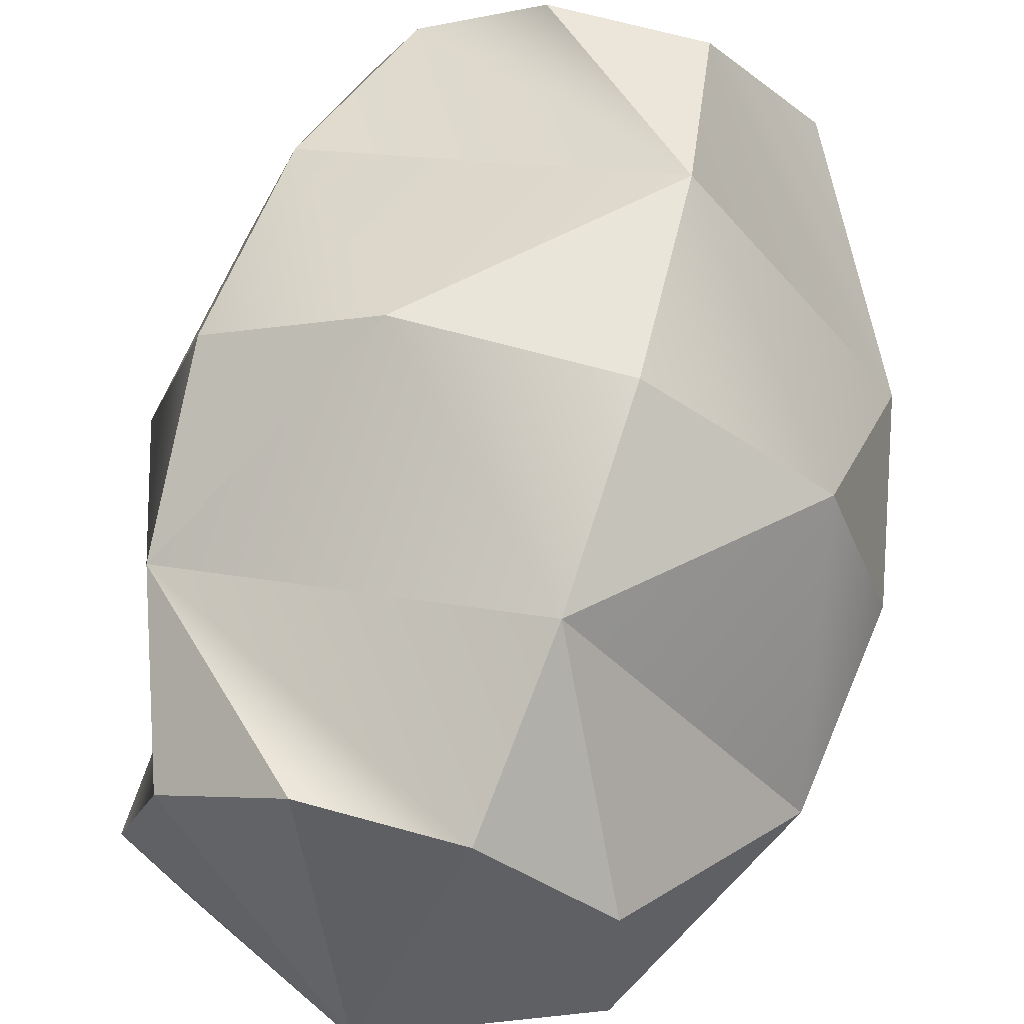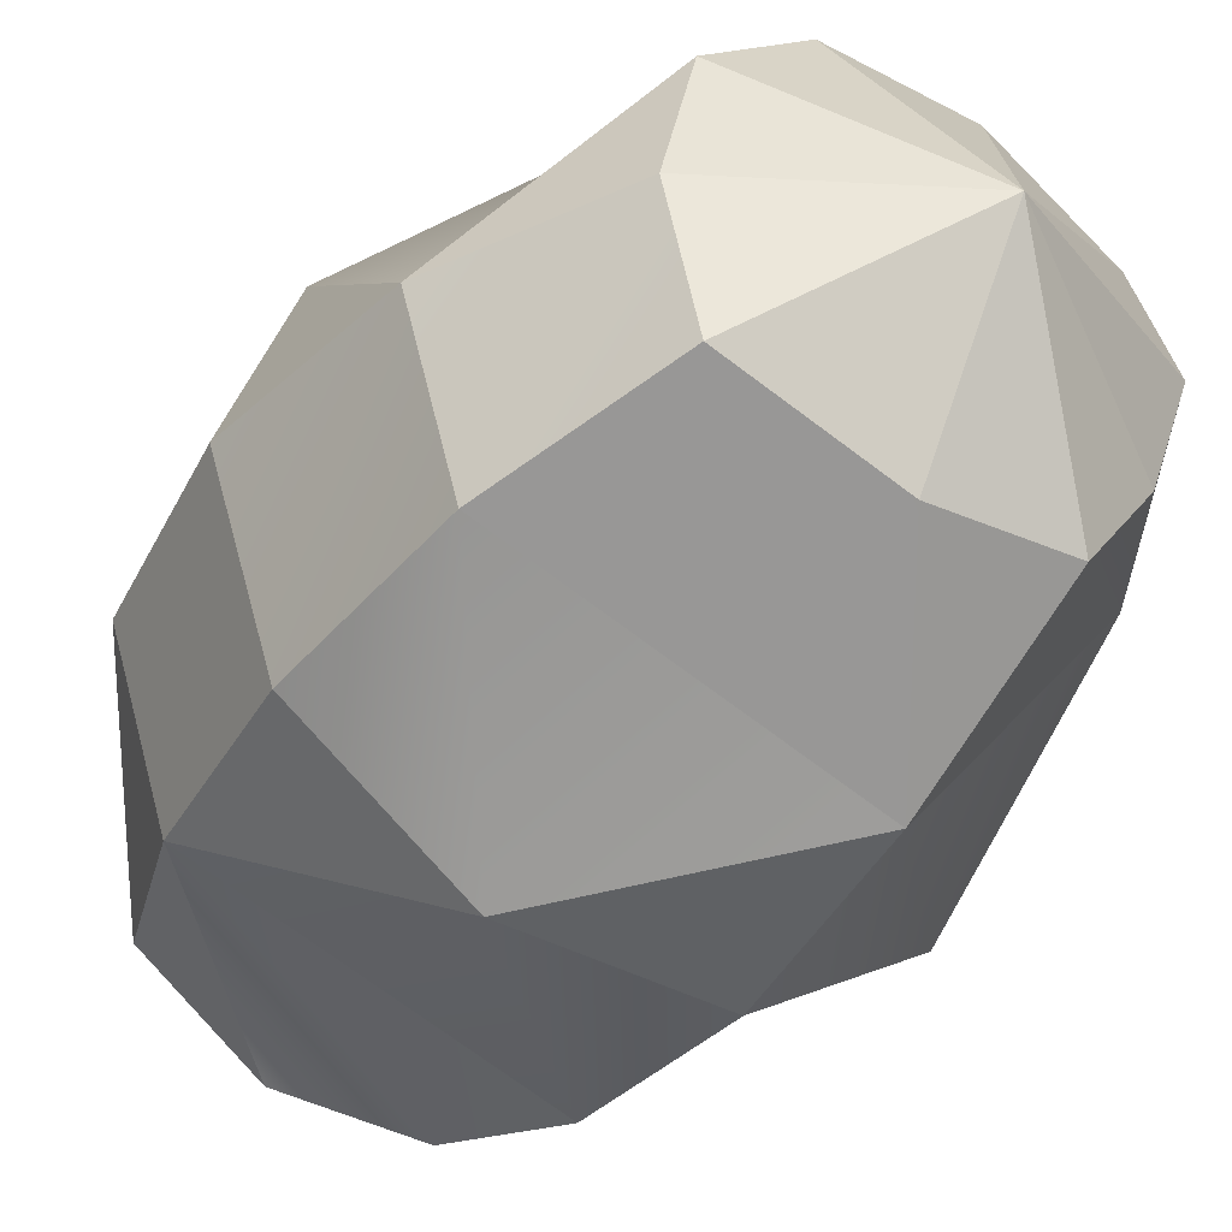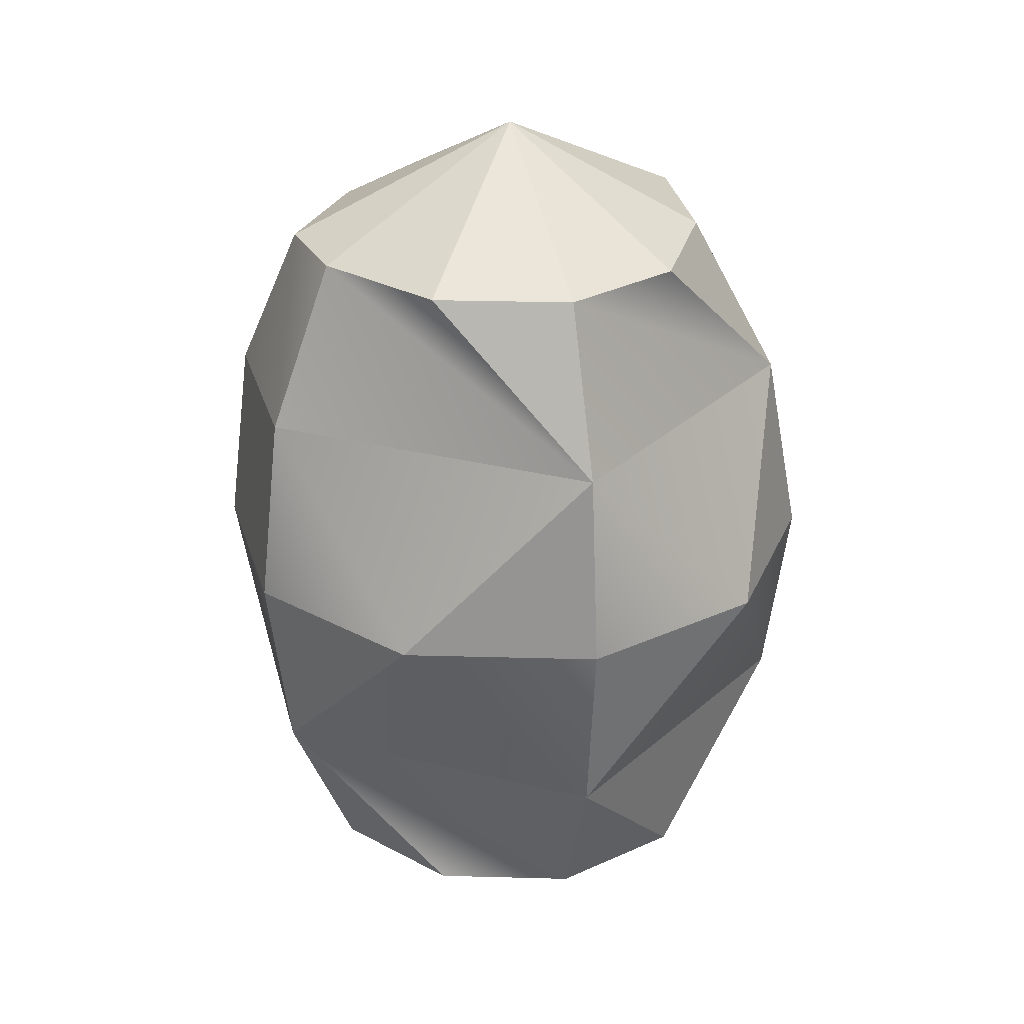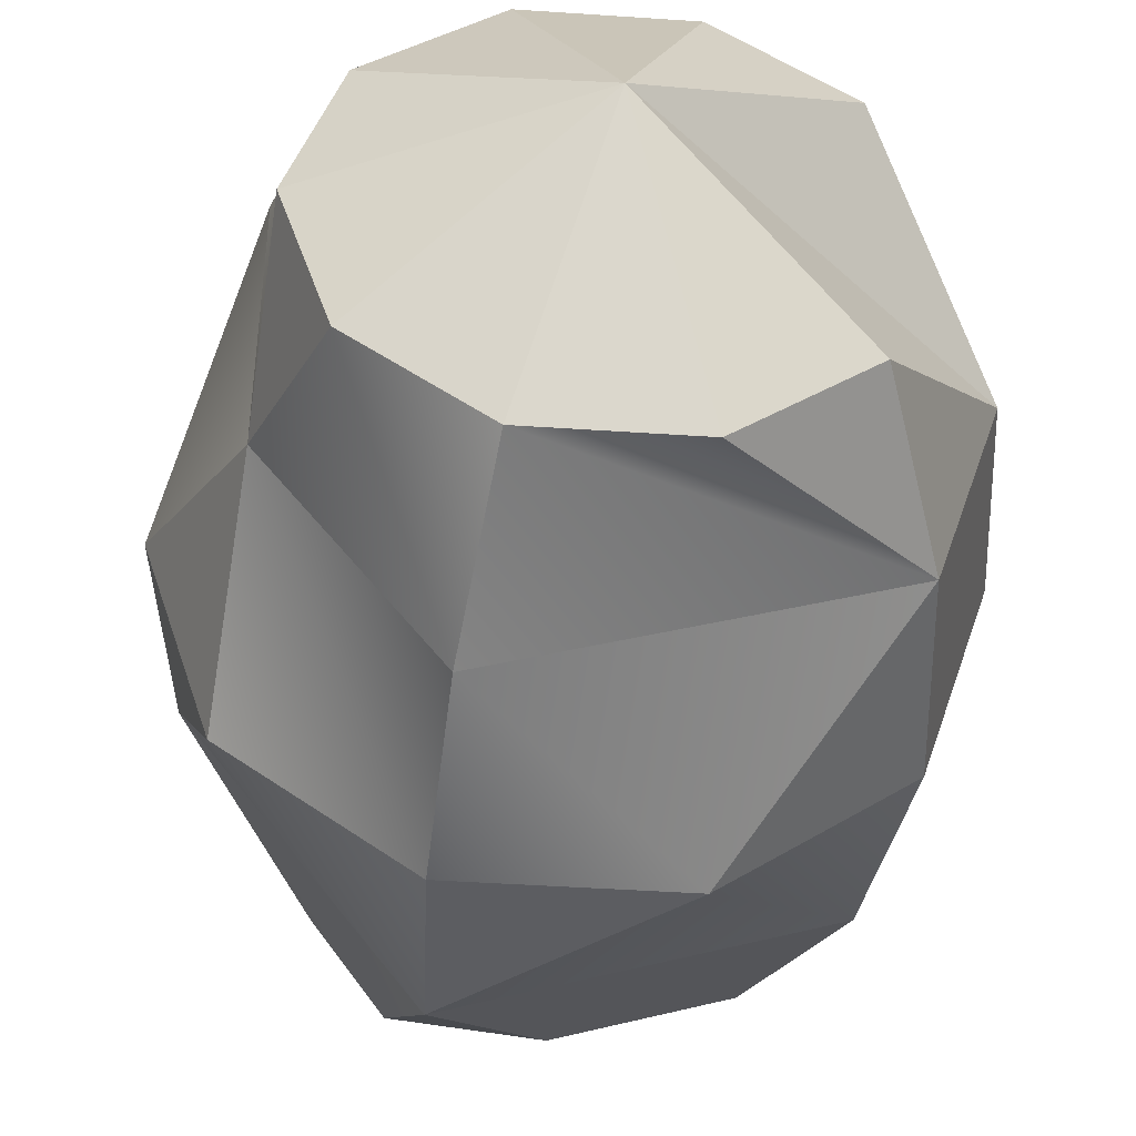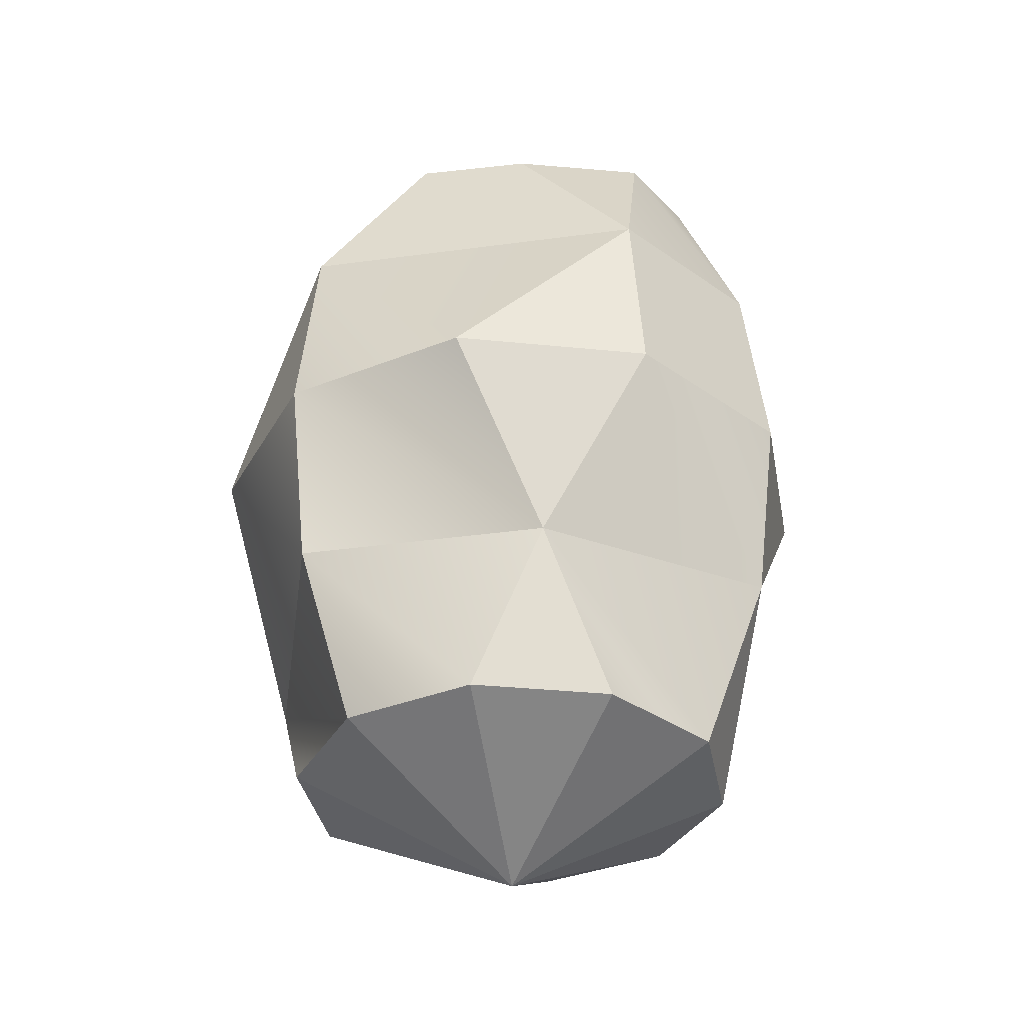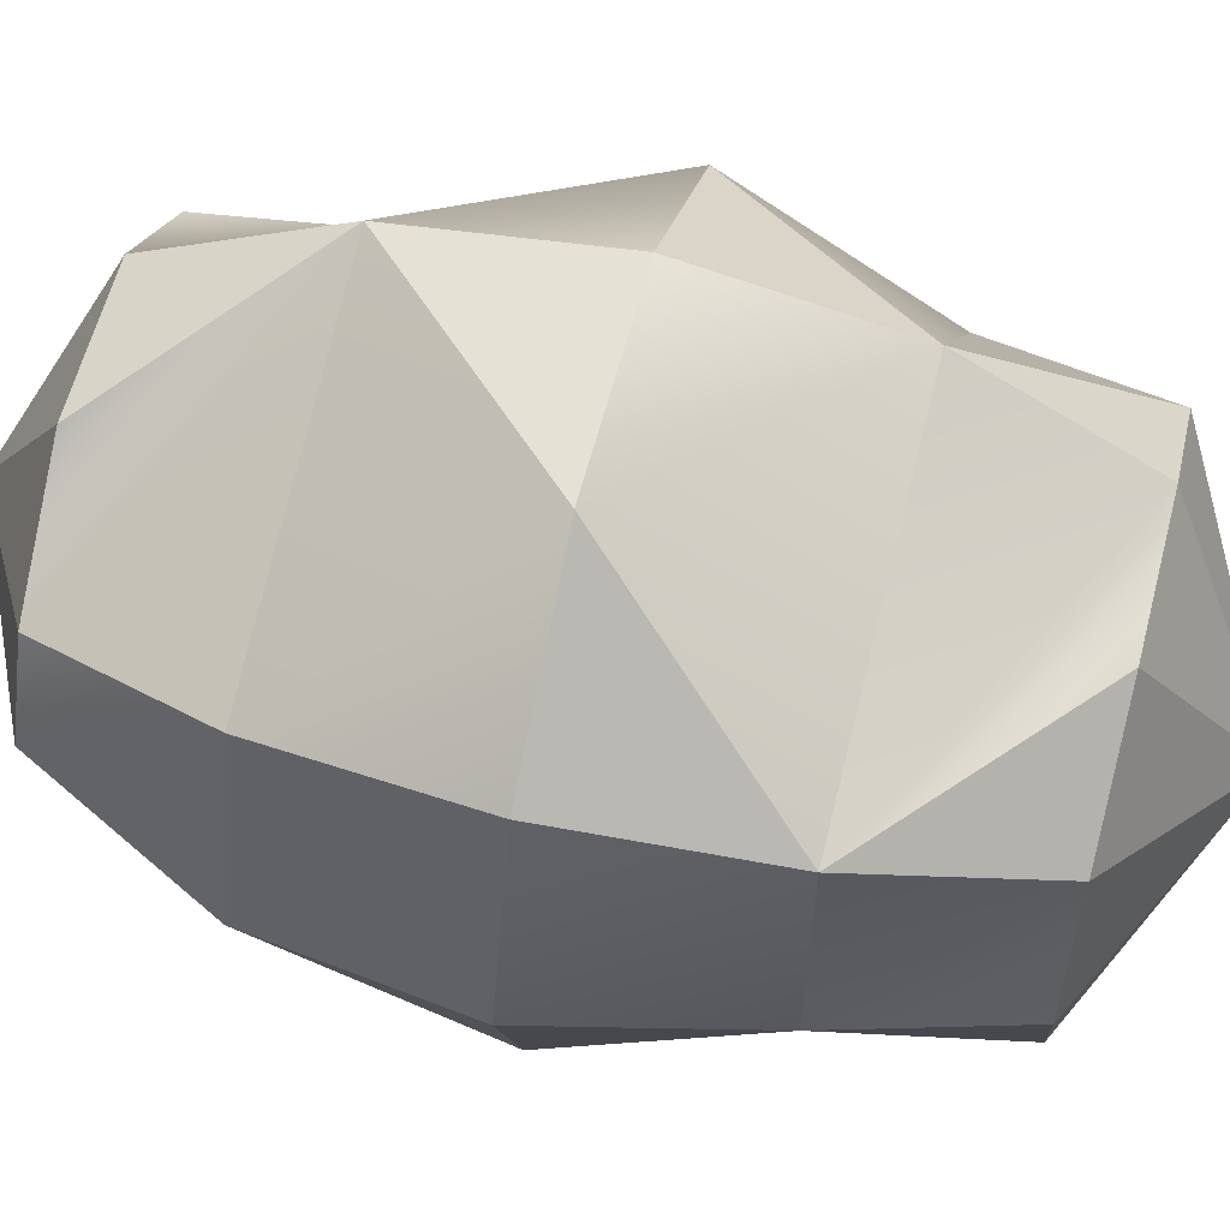
<metadata>
{"format":"obj","ext":"obj","renderer":"f3d","projection":"perspective","resolution":1024,"background":"white","views":[{"elev":66.0,"azim":15.6,"up":"+Z"},{"elev":-42.1,"azim":147.5,"up":"+Z"},{"elev":29.3,"azim":2.3,"up":"+Y"},{"elev":-43.2,"azim":-4.6,"up":"+Z"},{"elev":-34.7,"azim":-115.7,"up":"+Y"},{"elev":60.8,"azim":-75.4,"up":"+Z"}]}
</metadata>
<code>
g default
v 0.03944 -0.07698 -0.02866
v 0.01507 -0.07698 -0.04637
v -0.01507 -0.07698 -0.04637
v -0.03944 -0.07698 -0.02866
v -0.04876 -0.07698 0
v -0.03944 -0.07698 0.02866
v -0.01507 -0.07698 0.04637
v 0.01507 -0.07698 0.04637
v 0.03944 -0.07698 0.02866
v 0.0637 -0.04154 0
v 0.05154 -0.04154 -0.03744
v -0.01969 -0.04154 -0.06058
v -0.05154 -0.04154 -0.01737
v -0.05154 -0.04154 0.03744
v 0.01969 -0.04154 0.06058
v 0.05578 0 -0.04053
v 0.02131 0 -0.06558
v -0.02131 0 -0.06558
v -0.05578 0 -0.04053
v -0.06895 0 0
v -0.05578 0 0.04053
v -0.02131 0 0.06558
v 0.02131 0 0.06558
v 0.05578 0 0.04053
v 0.06895 0 0
v 0.05085 0.04154 -0.03744
v -0.01969 0.04154 -0.06058
v -0.0637 0.04154 0
v -0.05154 0.04154 0.03744
v 0.01969 0.04154 0.06058
v 0.06132 0.04154 0
v 0.03576 0.07698 -0.02866
v 0.00247 0.07698 -0.03961
v -0.02565 0.07698 -0.03648
v -0.03944 0.07698 -0.01616
v -0.04876 0.07698 0.01085
v -0.03944 0.07698 0.02866
v -0.01507 0.07698 0.04637
v 0.01482 0.07698 0.04637
v 0.03576 0.07698 0.02866
v 0.0422 0.07698 0
v 0 -0.1005 0
v -0.00047 0.1005 0
g pSphere1
f 1 2 11
f 2 3 11
f 11 3 12
f 3 4 12
f 12 4 13
f 4 5 13
f 5 6 13
f 13 6 14
f 6 7 14
f 7 8 14
f 14 8 15
f 8 9 15
f 9 10 15
f 10 1 11
f 16 11 17
f 11 12 17
f 17 12 18
f 12 13 18
f 18 13 19
f 19 13 20
f 13 14 20
f 20 14 21
f 21 14 22
f 14 15 22
f 22 15 23
f 23 15 24
f 15 10 24
f 24 10 25
f 10 11 25
f 25 11 16
f 16 17 26
f 26 17 27
f 17 18 27
f 18 19 27
f 27 19 28
f 19 20 28
f 20 21 28
f 28 21 29
f 21 22 29
f 29 22 30
f 22 23 30
f 23 24 30
f 30 24 31
f 24 25 31
f 25 16 31
f 31 16 26
f 26 27 32
f 32 27 33
f 33 27 34
f 27 28 34
f 34 28 35
f 35 28 36
f 28 29 36
f 36 29 37
f 29 30 37
f 37 30 38
f 38 30 39
f 30 31 39
f 39 31 40
f 40 31 41
f 31 26 41
f 41 26 32
f 2 1 42
f 3 2 42
f 4 3 42
f 5 4 42
f 6 5 42
f 7 6 42
f 8 7 42
f 9 8 42
f 10 9 42
f 1 10 42
f 32 33 43
f 33 34 43
f 34 35 43
f 35 36 43
f 36 37 43
f 37 38 43
f 38 39 43
f 39 40 43
f 40 41 43
f 41 32 43

</code>
